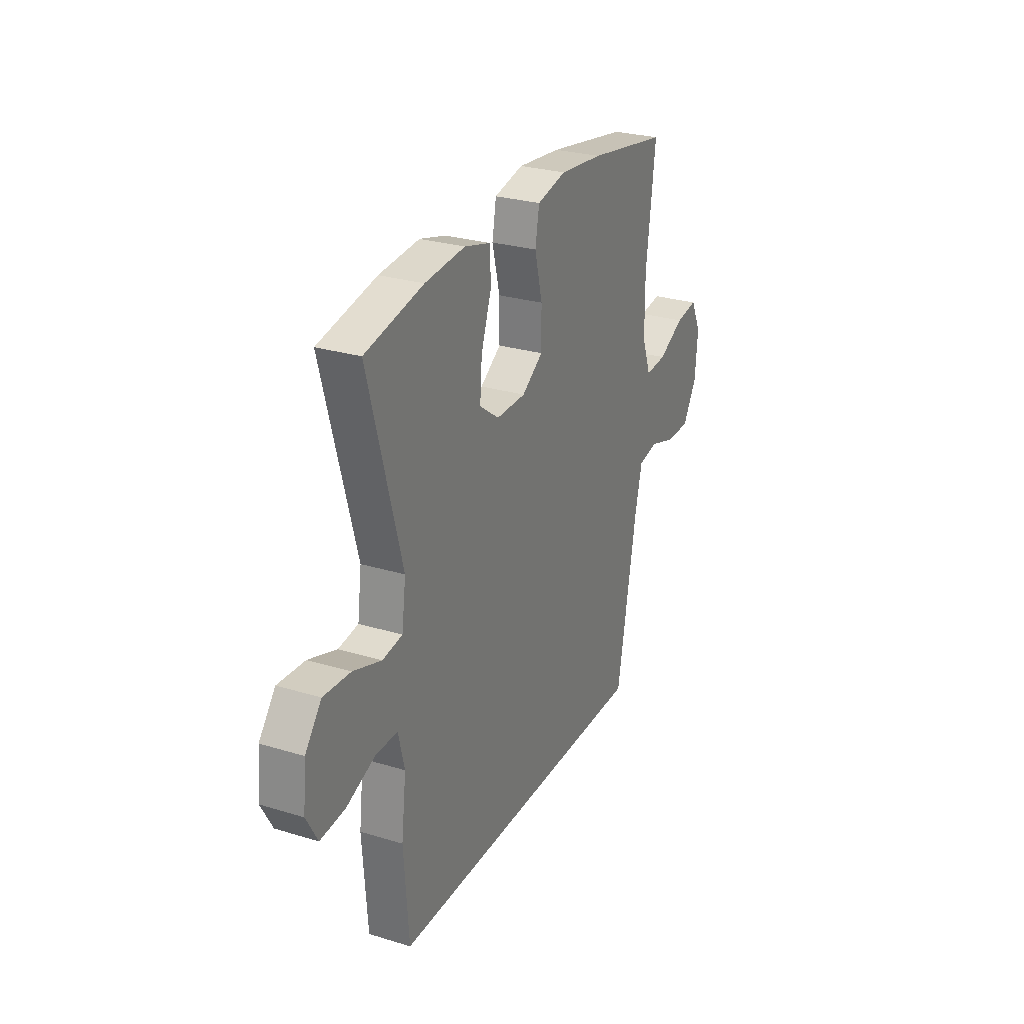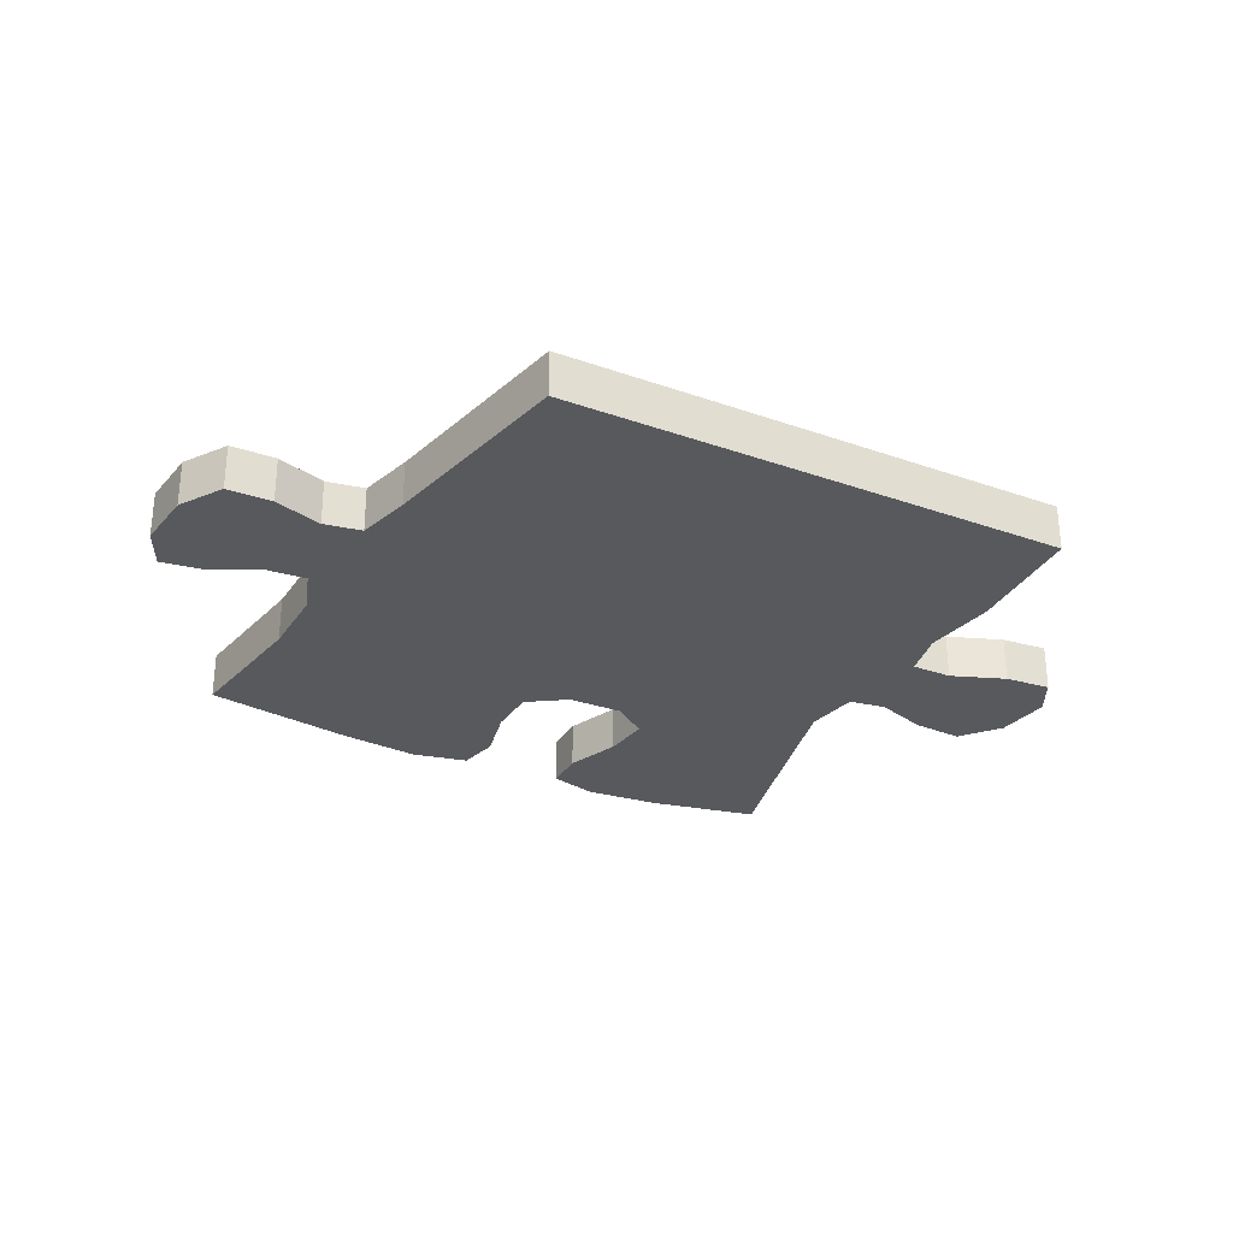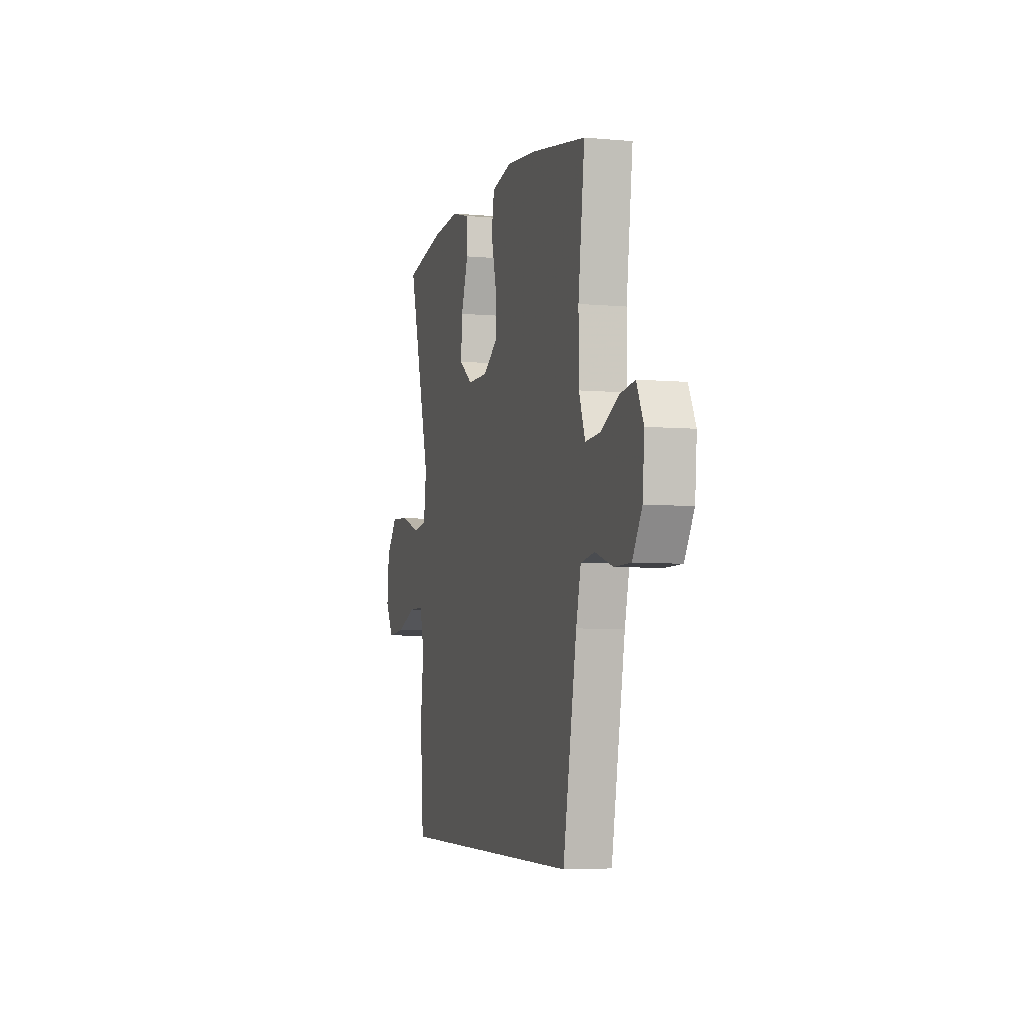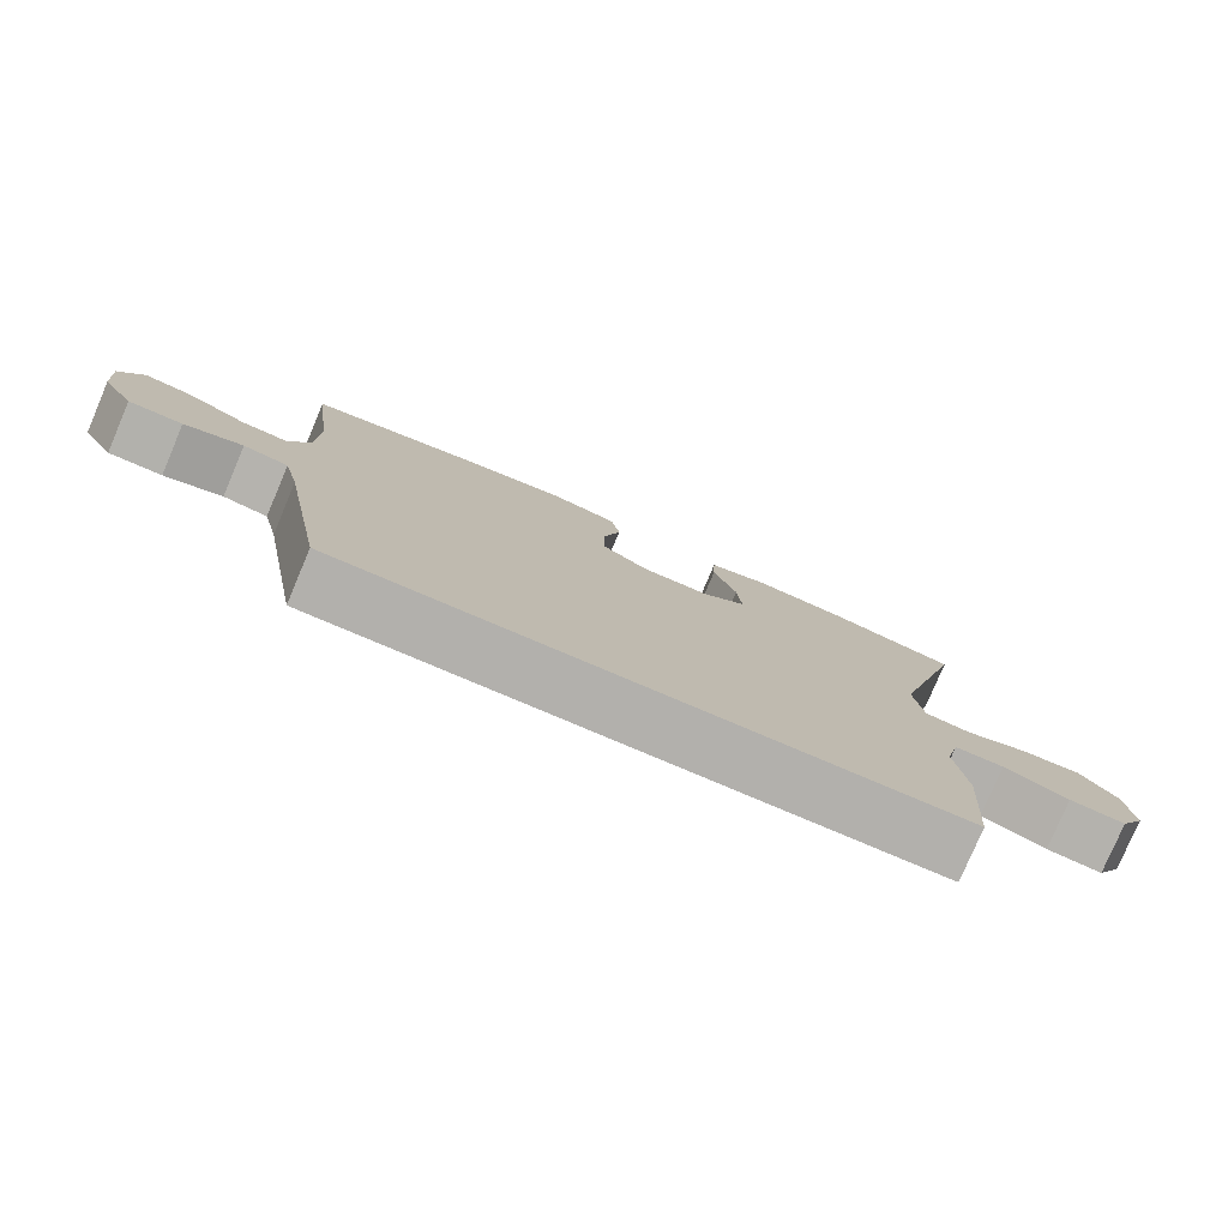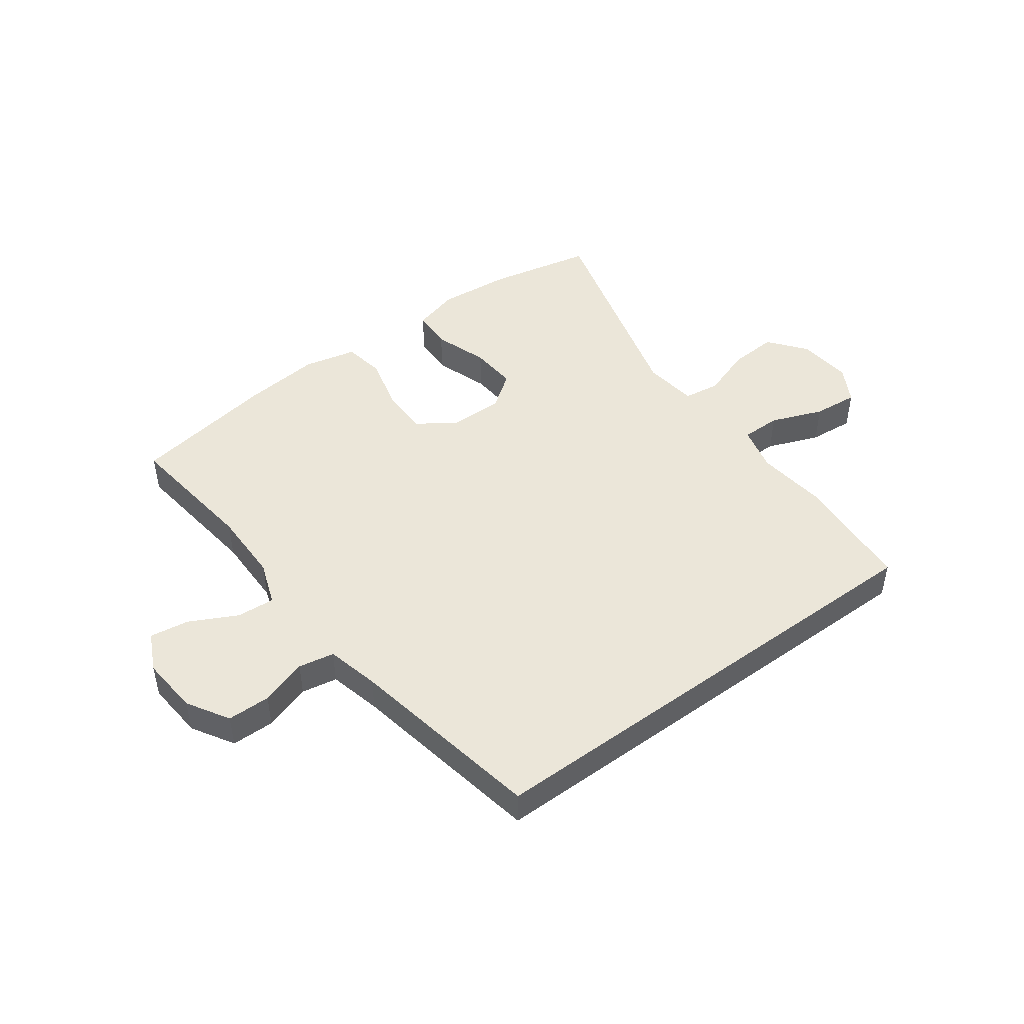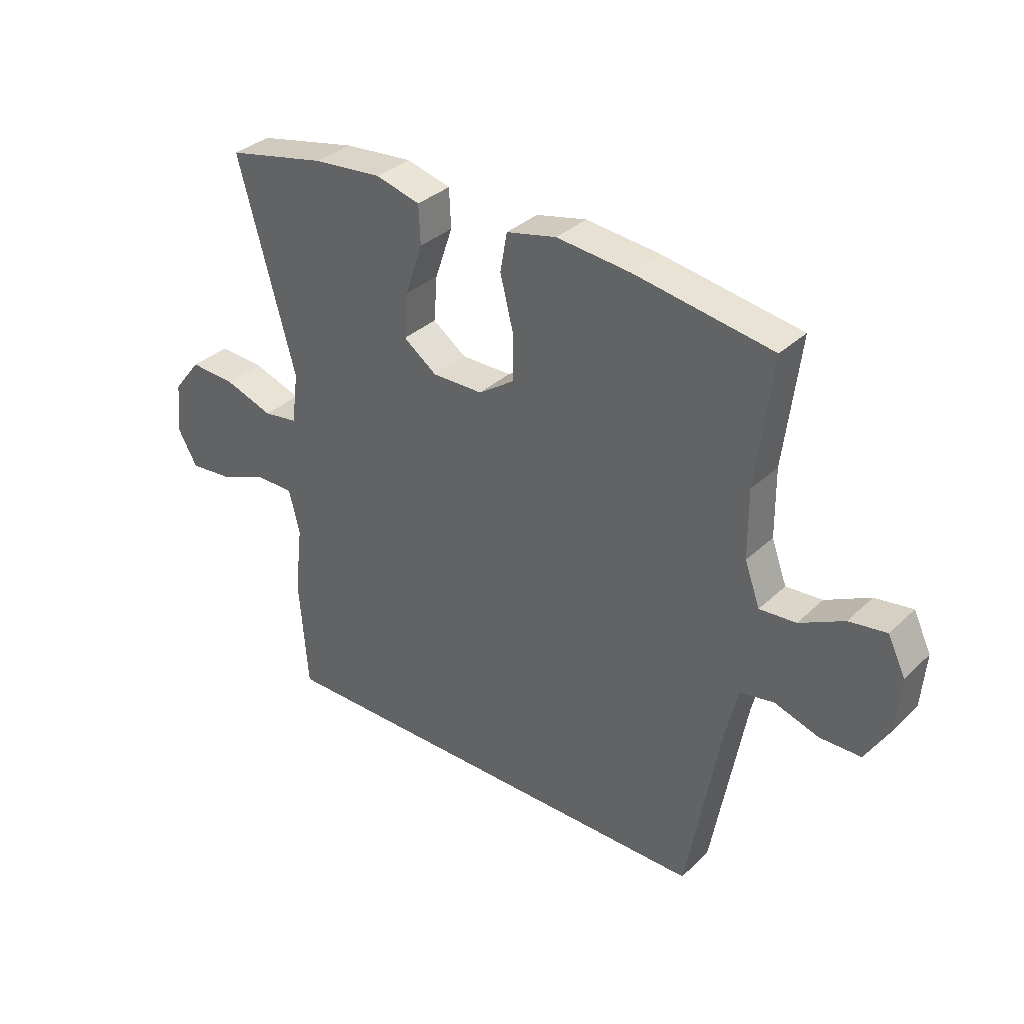
<metadata>
{"format":"obj","ext":"obj","renderer":"f3d","projection":"perspective","resolution":1024,"background":"white","views":[{"elev":27.3,"azim":-64.8,"up":"+Z"},{"elev":-29.0,"azim":152.1,"up":"+Y"},{"elev":-5.1,"azim":73.9,"up":"+Z"},{"elev":-78.7,"azim":157.0,"up":"+Z"},{"elev":47.3,"azim":143.6,"up":"+Y"},{"elev":34.1,"azim":38.6,"up":"+Z"}]}
</metadata>
<code>
v 0.5 0.07 0.5
v 0.472 0.07 0.274
v 0.473 0.07 0.154
v 0.5 0.07 0.08
v 0.564 0.07 0.085
v 0.642 0.07 0.125
v 0.708 0.07 0.135
v 0.739 0.07 0.071
v 0.731 0.07 -0.026
v 0.689 0.07 -0.096
v 0.617 0.07 -0.097
v 0.539 0.07 -0.072
v 0.479 0.07 -0.083
v 0.458 0.07 -0.171
v 0.398 0.07 -0.5
v -0.414 0.07 -0.5
v -0.429 0.07 -0.301
v -0.415 0.07 -0.181
v -0.434 0.07 -0.104
v -0.5 0.07 -0.104
v -0.587 0.07 -0.138
v -0.662 0.07 -0.145
v -0.696 0.07 -0.084
v -0.687 0.07 0.007
v -0.638 0.07 0.069
v -0.557 0.07 0.064
v -0.472 0.07 0.035
v -0.412 0.07 0.044
v -0.4 0.07 0.134
v -0.5 0.07 0.5
v -0.325 0.07 0.537
v -0.204 0.07 0.548
v -0.126 0.07 0.527
v -0.123 0.07 0.459
v -0.154 0.07 0.369
v -0.16 0.07 0.29
v -0.101 0.07 0.247
v -0.012 0.07 0.248
v 0.051 0.07 0.291
v 0.051 0.07 0.373
v 0.028 0.07 0.465
v 0.04 0.07 0.533
v 0.128 0.07 0.553
v 0.258 0.07 0.54
v 0.5 0 0.5
v 0.472 0 0.274
v 0.473 0 0.154
v 0.5 0 0.08
v 0.564 0 0.085
v 0.642 0 0.125
v 0.708 0 0.135
v 0.739 0 0.071
v 0.731 0 -0.026
v 0.689 0 -0.096
v 0.617 0 -0.097
v 0.539 0 -0.072
v 0.479 0 -0.083
v 0.458 0 -0.171
v 0.398 0 -0.5
v -0.414 0 -0.5
v -0.429 0 -0.301
v -0.415 0 -0.181
v -0.434 0 -0.104
v -0.5 0 -0.104
v -0.587 0 -0.138
v -0.662 0 -0.145
v -0.696 0 -0.084
v -0.687 0 0.007
v -0.638 0 0.069
v -0.557 0 0.064
v -0.472 0 0.035
v -0.412 0 0.044
v -0.4 0 0.134
v -0.5 0 0.5
v -0.325 0 0.537
v -0.204 0 0.548
v -0.126 0 0.527
v -0.123 0 0.459
v -0.154 0 0.369
v -0.16 0 0.29
v -0.101 0 0.247
v -0.012 0 0.248
v 0.051 0 0.291
v 0.051 0 0.373
v 0.028 0 0.465
v 0.04 0 0.533
v 0.128 0 0.553
v 0.258 0 0.54
f 43 44 1 2
f 40 41 42 43
f 39 40 43 2
f 38 39 2 3
f 37 38 3 4
f 32 33 34 35
f 32 35 36
f 29 30 31 32
f 28 29 32 36
f 24 25 26 27
f 22 23 24 27
f 20 21 22 27
f 19 20 27 28
f 18 19 28 36
f 14 15 16 17
f 13 14 17 18
f 12 13 18
f 9 10 11 12
f 5 6 7 8
f 4 5 8 9
f 37 4 9 12
f 18 36 37
f 12 18 37
f 46 45 88 87
f 87 86 85 84
f 46 87 84 83
f 47 46 83 82
f 48 47 82 81
f 79 78 77 76
f 80 79 76
f 76 75 74 73
f 80 76 73 72
f 71 70 69 68
f 71 68 67 66
f 71 66 65 64
f 72 71 64 63
f 80 72 63 62
f 61 60 59 58
f 62 61 58 57
f 62 57 56
f 56 55 54 53
f 52 51 50 49
f 53 52 49 48
f 56 53 48 81
f 81 80 62
f 81 62 56
f 1 45 46 2
f 2 46 47 3
f 3 47 48 4
f 4 48 49 5
f 5 49 50 6
f 6 50 51 7
f 7 51 52 8
f 8 52 53 9
f 9 53 54 10
f 10 54 55 11
f 11 55 56 12
f 12 56 57 13
f 13 57 58 14
f 14 58 59 15
f 15 59 60 16
f 16 60 61 17
f 17 61 62 18
f 18 62 63 19
f 19 63 64 20
f 20 64 65 21
f 21 65 66 22
f 22 66 67 23
f 23 67 68 24
f 24 68 69 25
f 25 69 70 26
f 26 70 71 27
f 27 71 72 28
f 28 72 73 29
f 29 73 74 30
f 30 74 75 31
f 31 75 76 32
f 32 76 77 33
f 33 77 78 34
f 34 78 79 35
f 35 79 80 36
f 36 80 81 37
f 37 81 82 38
f 38 82 83 39
f 39 83 84 40
f 40 84 85 41
f 41 85 86 42
f 42 86 87 43
f 43 87 88 44
f 44 88 45 1

</code>
